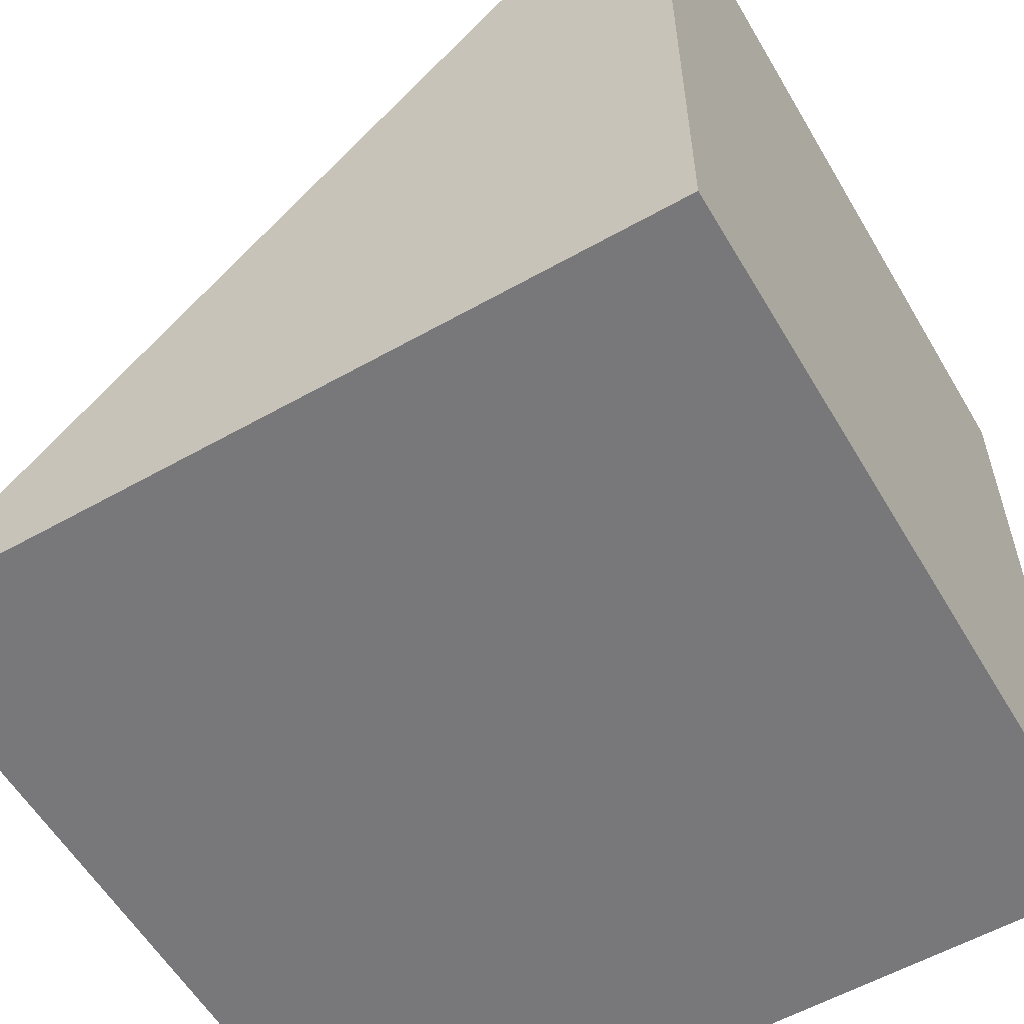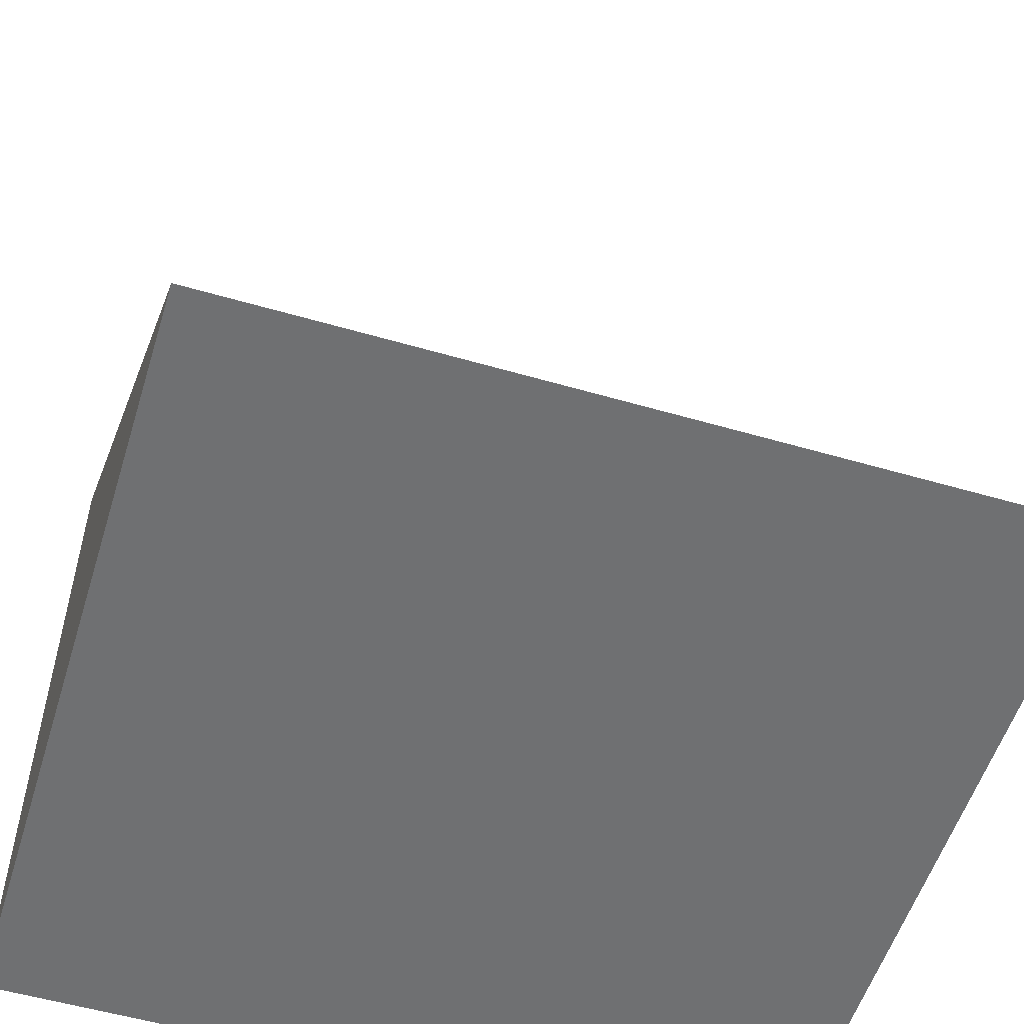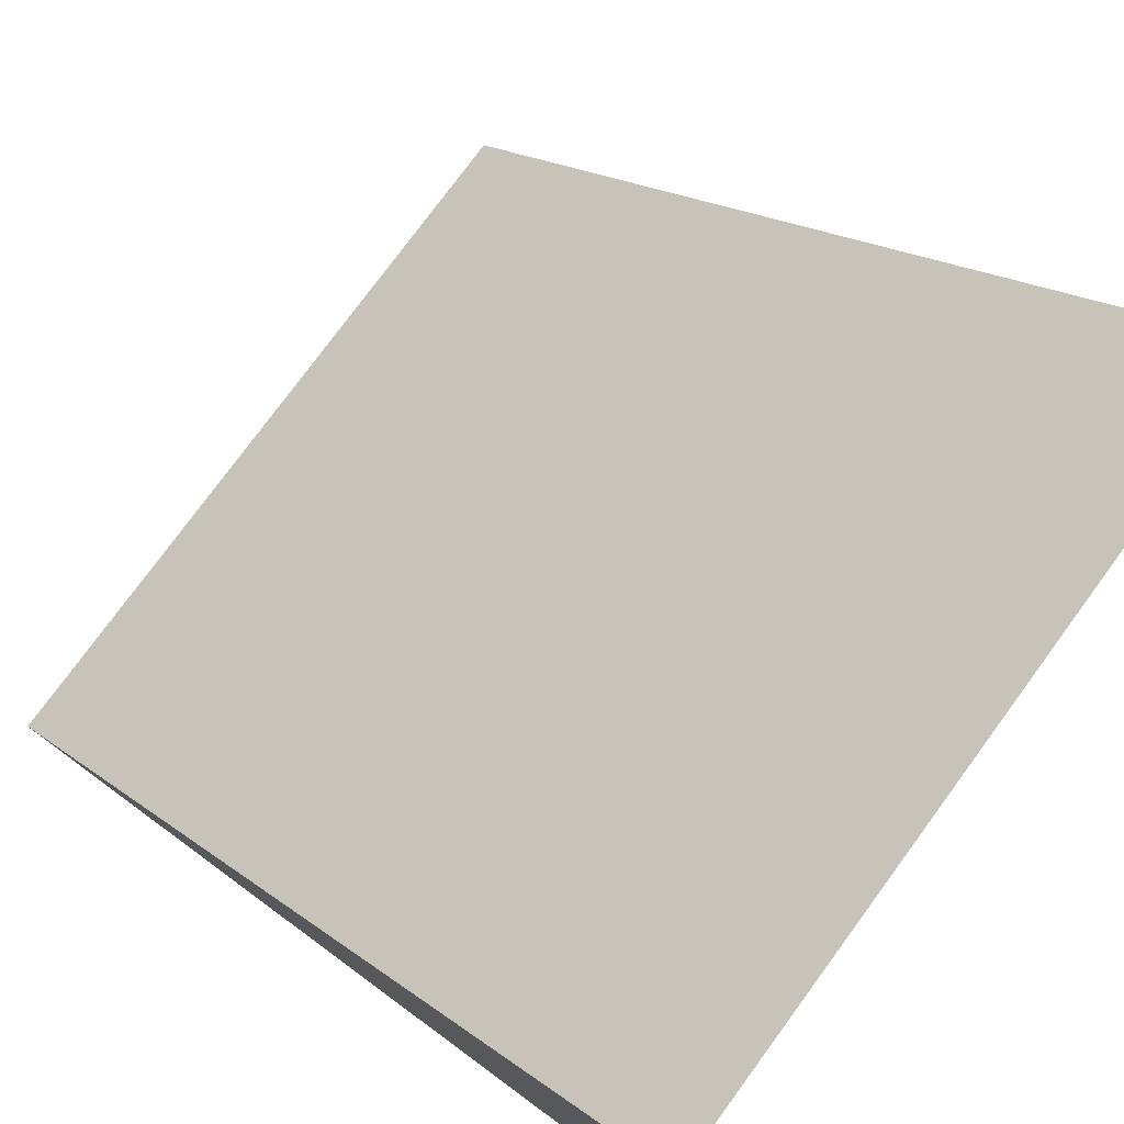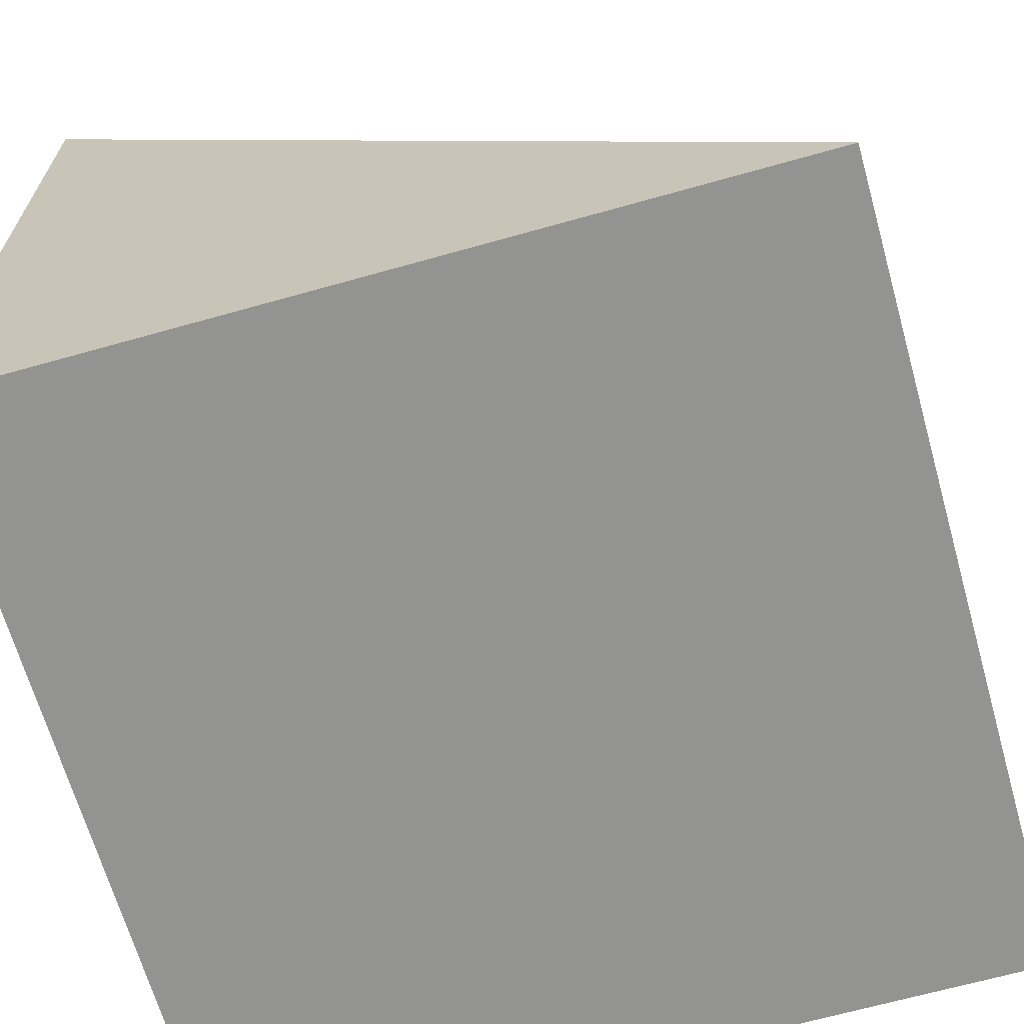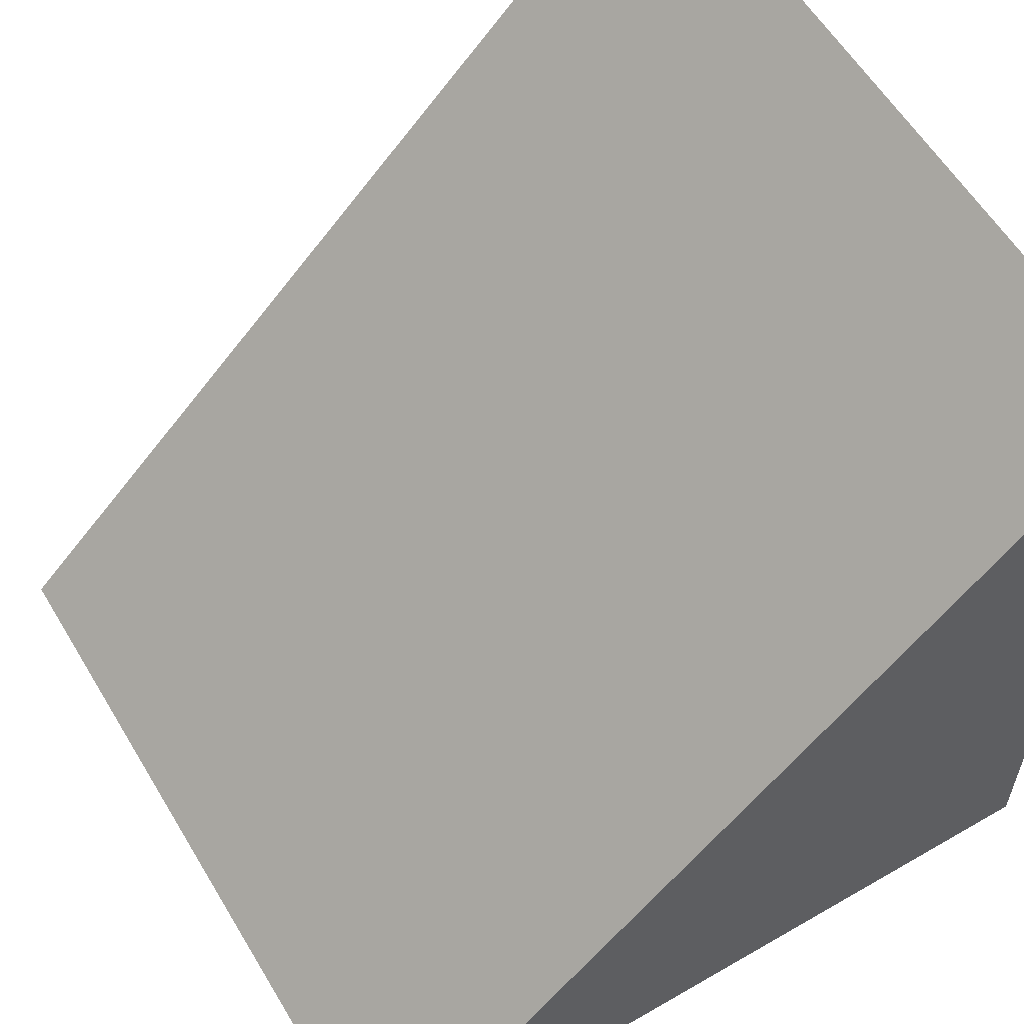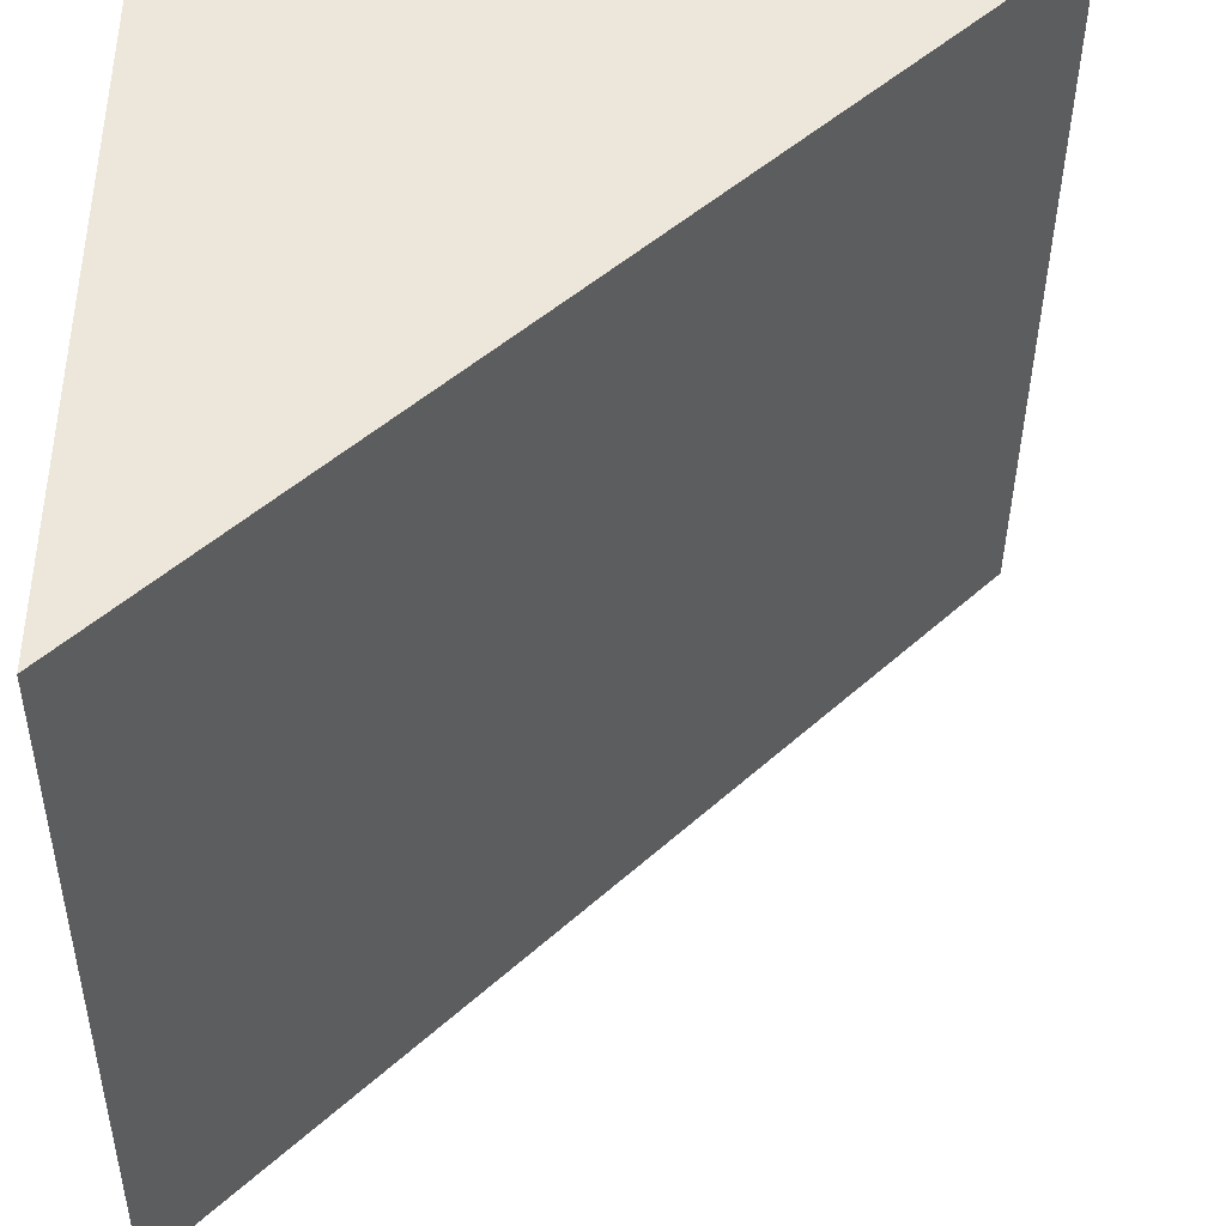
<metadata>
{"format":"obj","ext":"obj","renderer":"f3d","projection":"perspective","resolution":1024,"background":"white","views":[{"elev":-57.6,"azim":-59.7,"up":"+Y"},{"elev":-54.8,"azim":162.9,"up":"+Y"},{"elev":77.2,"azim":-53.7,"up":"+Y"},{"elev":-66.6,"azim":105.8,"up":"+Y"},{"elev":58.6,"azim":-120.8,"up":"+Y"},{"elev":-40.6,"azim":89.4,"up":"+Z"}]}
</metadata>
<code>
o plane
v 0.5 0 0.5
v 0.5 1 0.5
v -0.5 0 0.5
v -0.5 1 0.5
f 1 2 4 3
o plane
v 0.5 6.123e-17 -0.5
v 0.5 -6.123e-17 0.5
v -0.5 6.123e-17 -0.5
v -0.5 -6.123e-17 0.5
f 5 6 8 7
o plane
v 0.5 1 0.5
v 0.5 -1.11e-16 -0.5
v -0.5 1 0.5
v -0.5 -1.11e-16 -0.5
f 9 10 12 11
o plane
v -0.5 5.551e-17 -0.5
v -0.5 -1.11e-16 0.5
v -0.5 1 0.5
f 13 14 15
o plane
v 0.5 1 0.5
v 0.5 5.551e-17 -0.5
v 0.5 -1.11e-16 0.5
f 16 18 17

</code>
